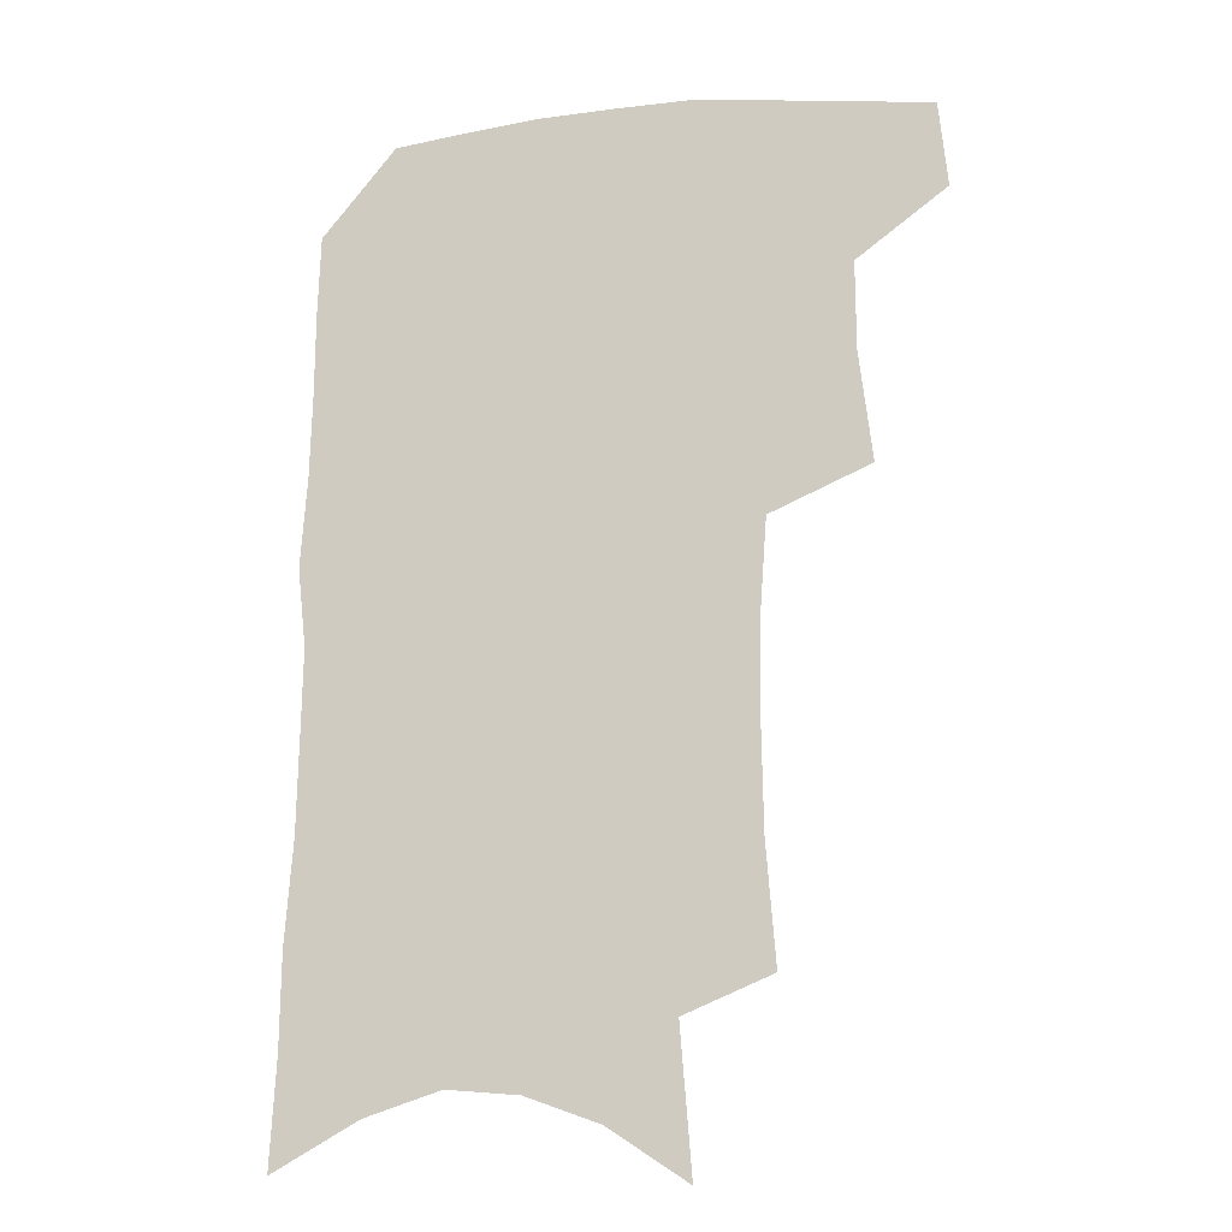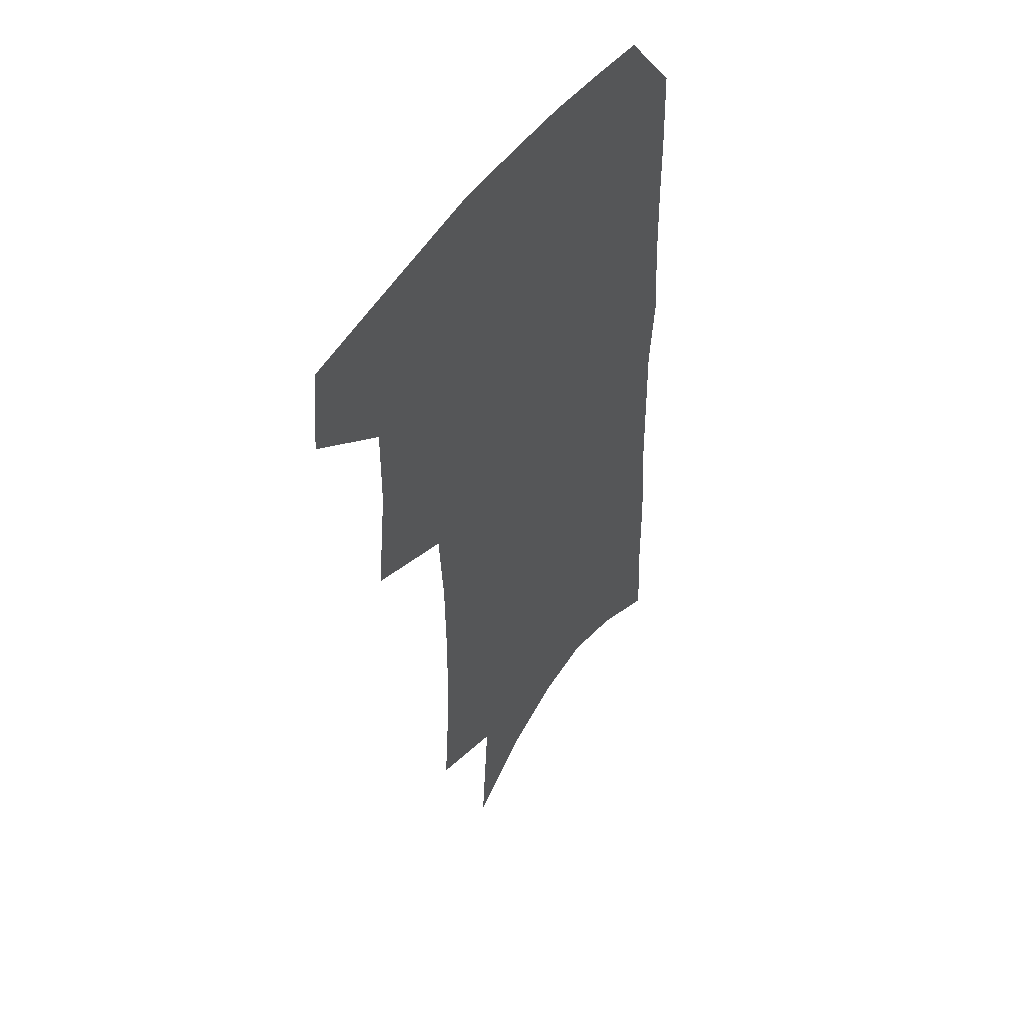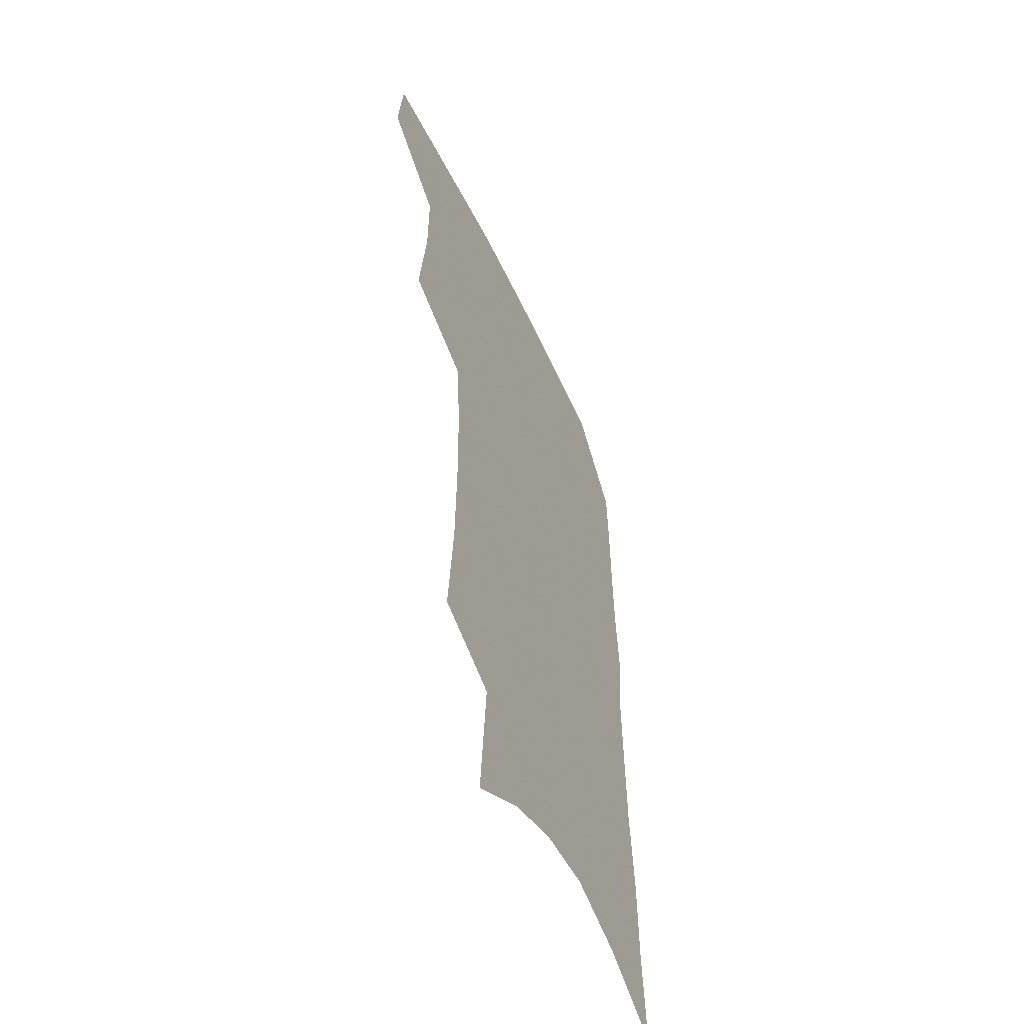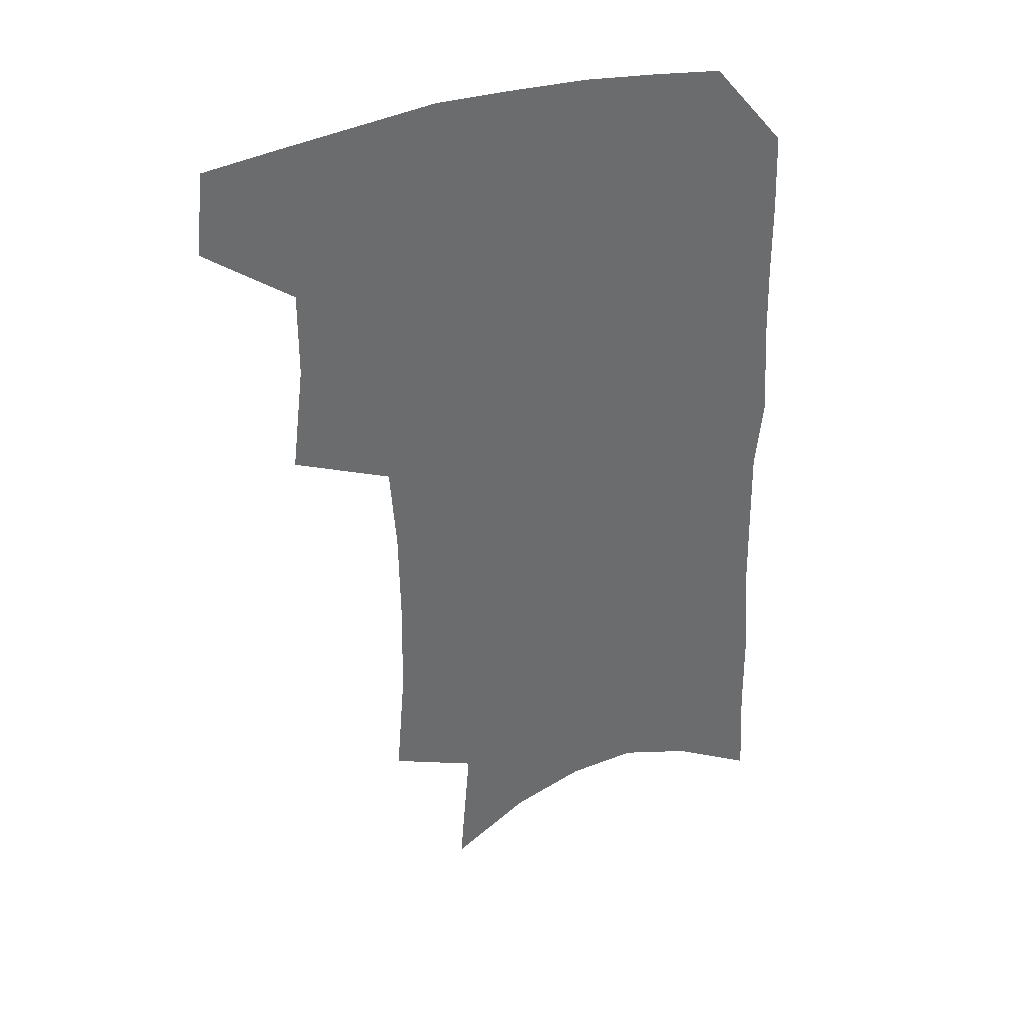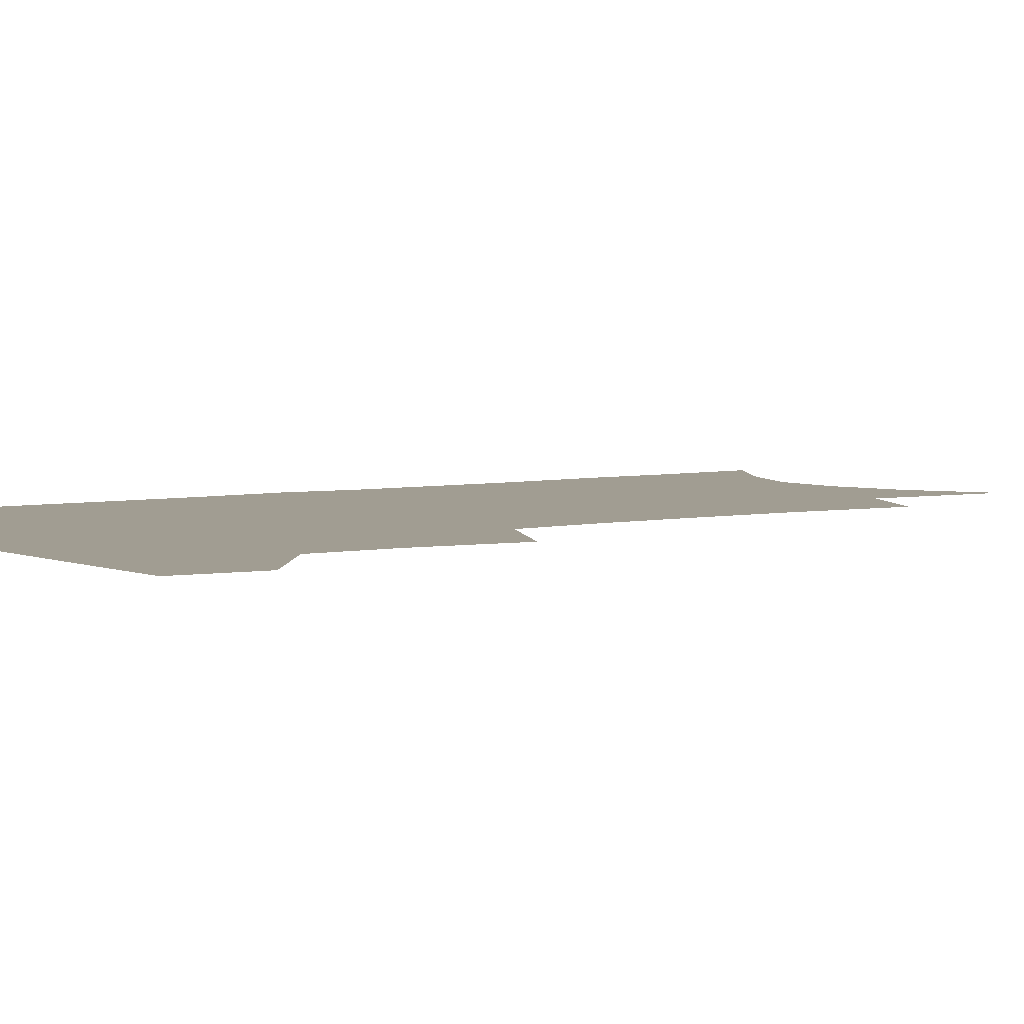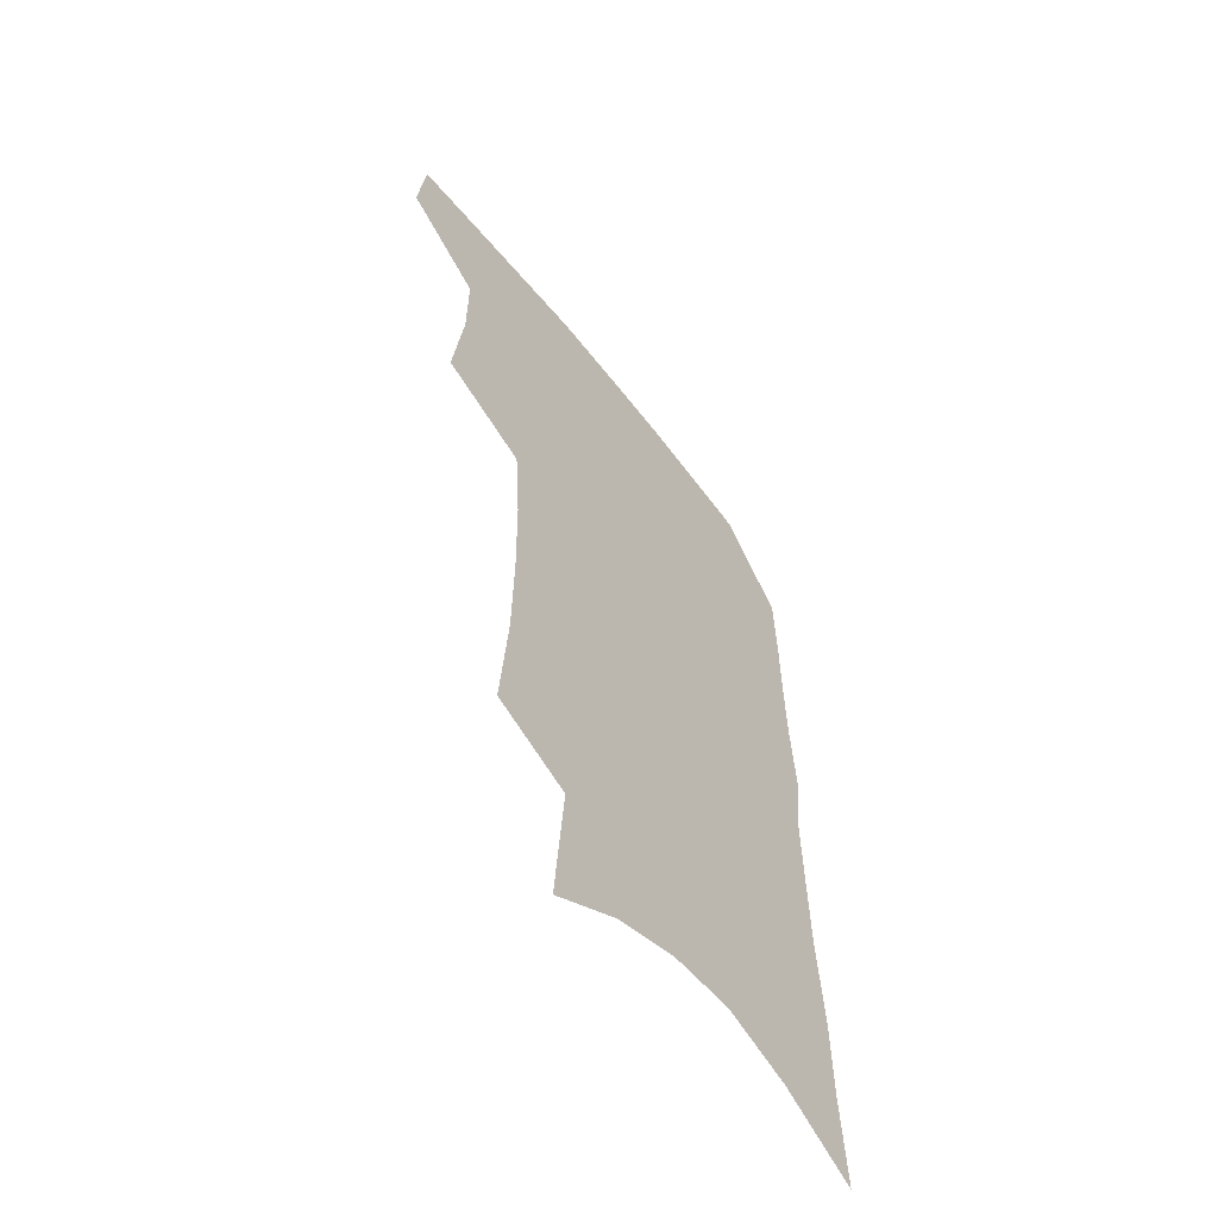
<metadata>
{"format":"obj","ext":"obj","renderer":"f3d","projection":"perspective","resolution":1024,"background":"white","views":[{"elev":-15.1,"azim":-167.8,"up":"+Y"},{"elev":49.5,"azim":-57.2,"up":"+Y"},{"elev":-54.7,"azim":-64.9,"up":"+Y"},{"elev":37.8,"azim":-21.9,"up":"+Y"},{"elev":4.8,"azim":-122.7,"up":"+Z"},{"elev":-59.7,"azim":-52.1,"up":"+Y"}]}
</metadata>
<code>
v 488 469.9 0
v 491.2 500.7 0
v 515.7 374.2 0
v 520.4 414 0
v 520.6 445.8 0
v 522.8 477 0
v 519.7 504.2 0
v 550.6 208.5 0
v 554 251.8 0
v 554.7 289.8 0
v 554.1 325.9 0
v 551.8 358.6 0
v 551.1 392.3 0
v 551.4 423.8 0
v 551.8 453 0
v 550.9 480 0
v 547.4 507.4 0
v 578 143.4 0
v 582.1 195.3 0
v 584 238.7 0
v 582.9 272.8 0
v 583 309.5 0
v 581.7 341.5 0
v 579.1 369.5 0
v 579.3 401.5 0
v 579.5 430.4 0
v 579.4 456.9 0
v 578.1 482 0
v 574.7 510.6 0
v 606.4 162.2 0
v 609.4 214.3 0
v 608.5 248.7 0
v 607.3 281.9 0
v 606.5 315.7 0
v 605.4 347.1 0
v 604.4 375.7 0
v 603.9 403.7 0
v 604.2 432.1 0
v 604.3 458 0
v 604 483.1 0
v 603 510.1 0
v 632.8 171.8 0
v 632.8 216.5 0
v 631.8 253.2 0
v 630.5 286.4 0
v 629.7 316.1 0
v 628.6 347 0
v 628.2 378 0
v 628 406 0
v 628.2 433.2 0
v 628.9 458.4 0
v 629.8 482.6 0
v 630.1 509 0
v 658.5 174 0
v 656.5 215.8 0
v 656.1 248 0
v 654.4 282 0
v 652.5 318.1 0
v 651.5 348.5 0
v 652.1 375.1 0
v 652 403.4 0
v 651.7 432 0
v 652.6 457.1 0
v 654.4 481.3 0
v 656.8 506.2 0
v 685.6 165.2 0
v 682.7 205.9 0
v 681.5 240.8 0
v 678.4 277.9 0
v 678.7 308.2 0
v 677.2 340 0
v 676.8 369.7 0
v 677.5 397.5 0
v 678.7 424.5 0
v 678.7 452.1 0
v 678.5 479.2 0
v 682 503 0
v 691 541 0
v 716.6 147.7 0
v 714.5 186.4 0
v 714 220.5 0
v 711.2 257.3 0
v 710.5 290 0
v 709.9 322.1 0
v 712.9 350.1 0
v 710.5 382.5 0
v 709.7 412.9 0
v 709.5 441.9 0
v 708.4 470.9 0
f 5 6 1
f 1 6 2
f 6 7 2
f 12 13 3
f 3 13 4
f 13 14 4
f 4 14 5
f 14 15 5
f 5 15 6
f 15 16 6
f 6 16 7
f 16 17 7
f 19 20 8
f 8 20 9
f 20 21 9
f 9 21 10
f 21 22 10
f 10 22 11
f 22 23 11
f 11 23 12
f 23 24 12
f 12 24 13
f 24 25 13
f 13 25 14
f 25 26 14
f 14 26 15
f 26 27 15
f 15 27 16
f 27 28 16
f 16 28 17
f 28 29 17
f 18 30 19
f 30 31 19
f 19 31 20
f 31 32 20
f 20 32 21
f 32 33 21
f 21 33 22
f 33 34 22
f 22 34 23
f 34 35 23
f 23 35 24
f 35 36 24
f 24 36 25
f 36 37 25
f 25 37 26
f 37 38 26
f 26 38 27
f 38 39 27
f 27 39 28
f 39 40 28
f 28 40 29
f 40 41 29
f 30 42 31
f 42 43 31
f 31 43 32
f 43 44 32
f 32 44 33
f 44 45 33
f 33 45 34
f 45 46 34
f 34 46 35
f 46 47 35
f 35 47 36
f 47 48 36
f 36 48 37
f 48 49 37
f 37 49 38
f 49 50 38
f 38 50 39
f 50 51 39
f 39 51 40
f 51 52 40
f 40 52 41
f 52 53 41
f 42 54 43
f 54 55 43
f 43 55 44
f 55 56 44
f 44 56 45
f 56 57 45
f 45 57 46
f 57 58 46
f 46 58 47
f 58 59 47
f 47 59 48
f 59 60 48
f 48 60 49
f 60 61 49
f 49 61 50
f 61 62 50
f 50 62 51
f 62 63 51
f 51 63 52
f 63 64 52
f 52 64 53
f 64 65 53
f 54 66 55
f 66 67 55
f 55 67 56
f 67 68 56
f 56 68 57
f 68 69 57
f 57 69 58
f 69 70 58
f 58 70 59
f 70 71 59
f 59 71 60
f 71 72 60
f 60 72 61
f 72 73 61
f 61 73 62
f 73 74 62
f 62 74 63
f 74 75 63
f 63 75 64
f 75 76 64
f 64 76 65
f 76 77 65
f 66 79 67
f 79 80 67
f 67 80 68
f 80 81 68
f 68 81 69
f 81 82 69
f 69 82 70
f 82 83 70
f 70 83 71
f 83 84 71
f 71 84 72
f 84 85 72
f 72 85 73
f 85 86 73
f 73 86 74
f 86 87 74
f 74 87 75
f 87 88 75
f 75 88 76
f 88 89 76
f 76 89 77

</code>
